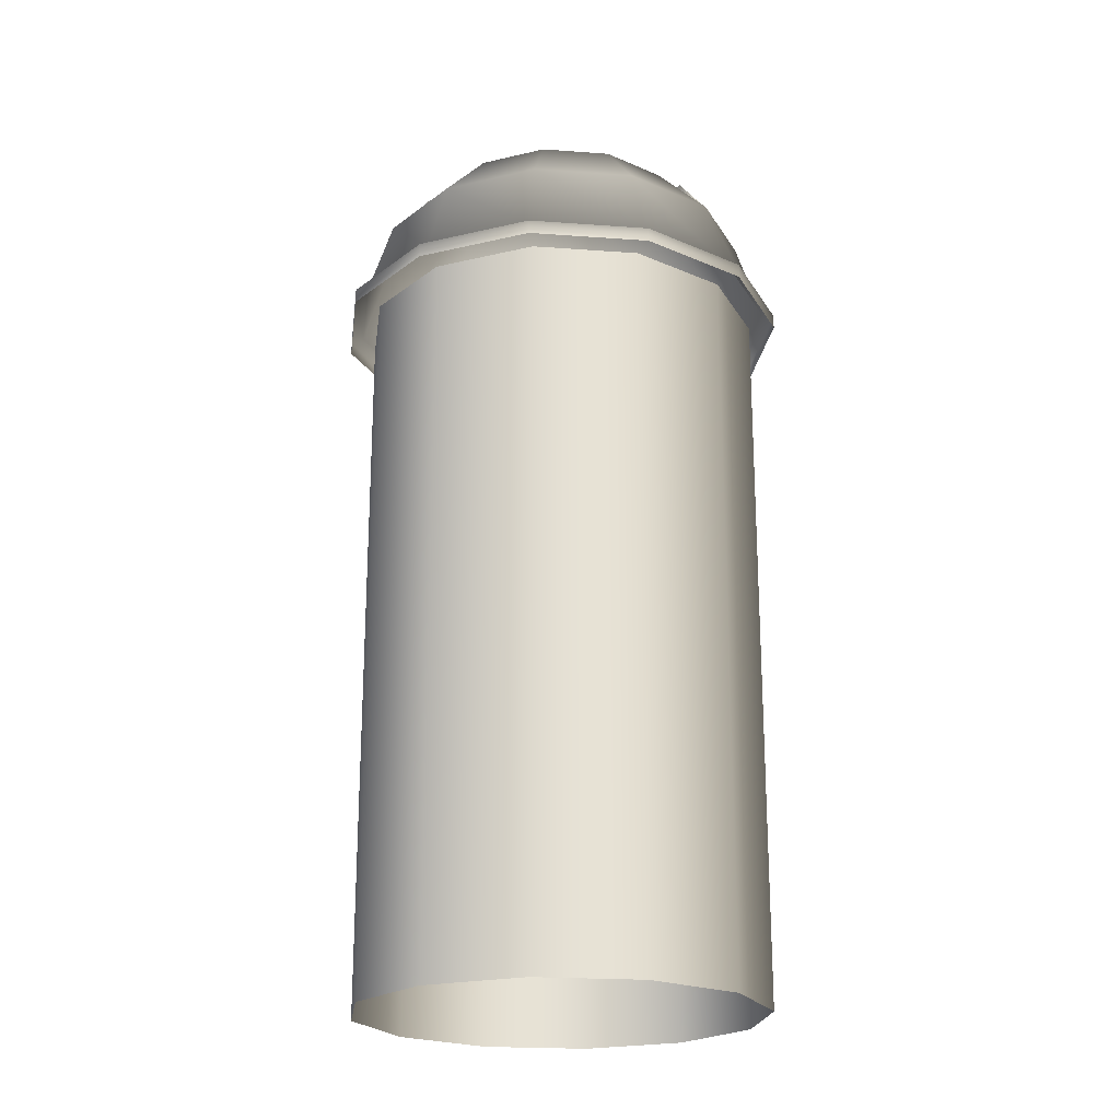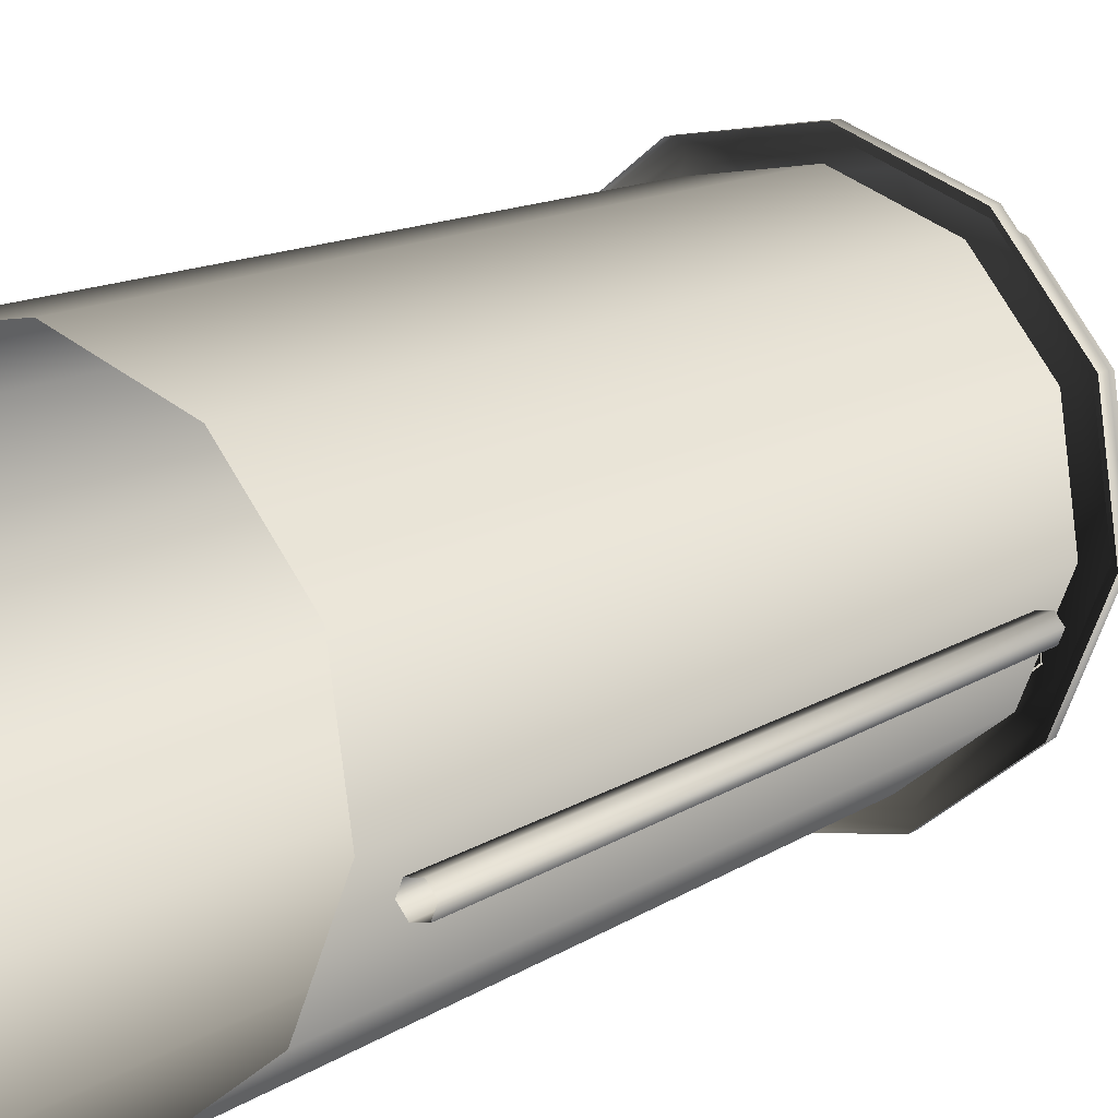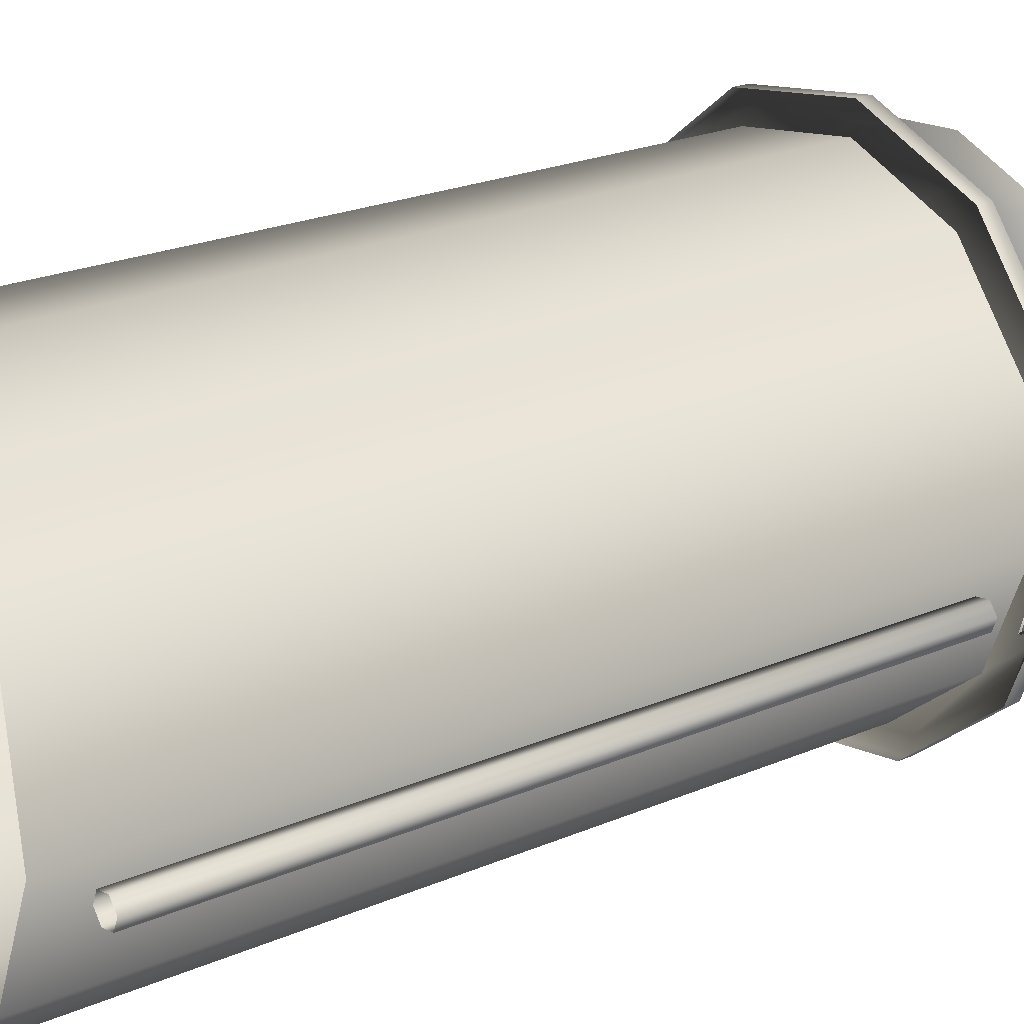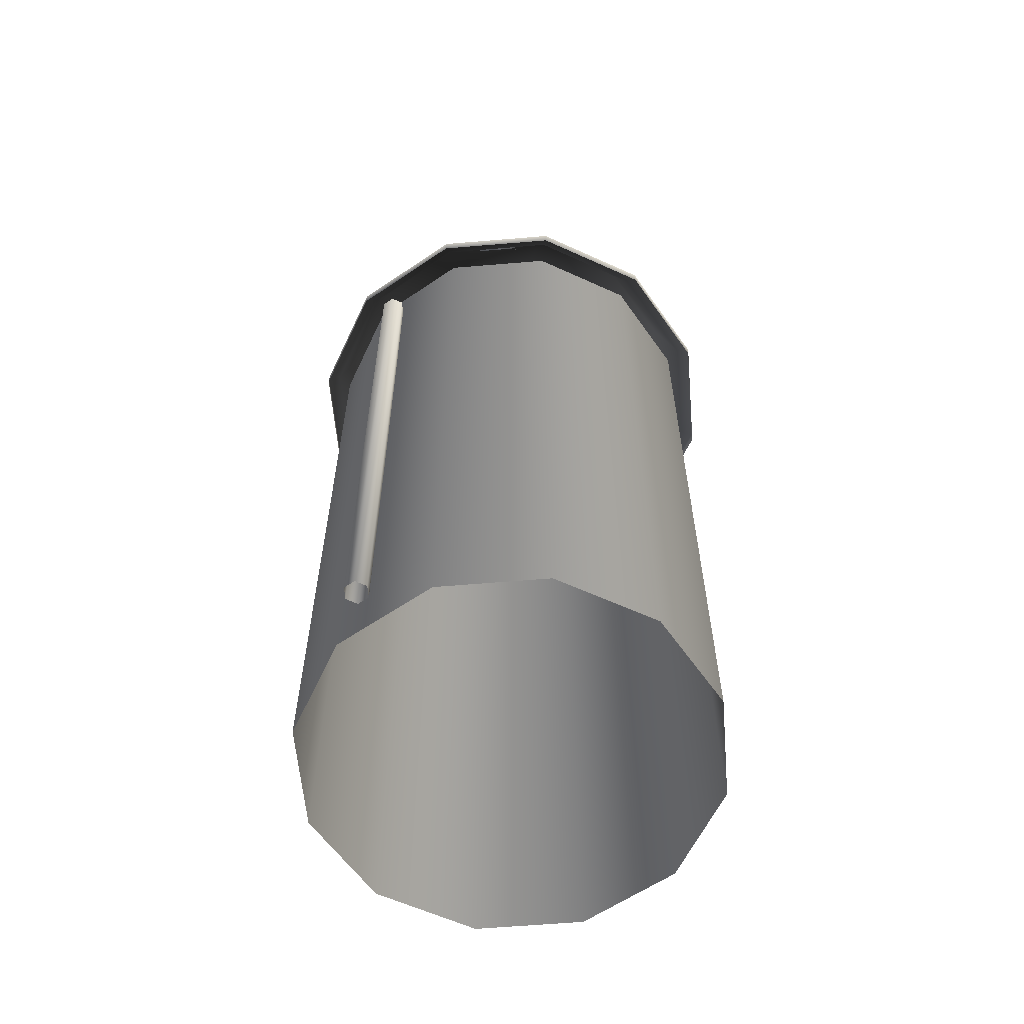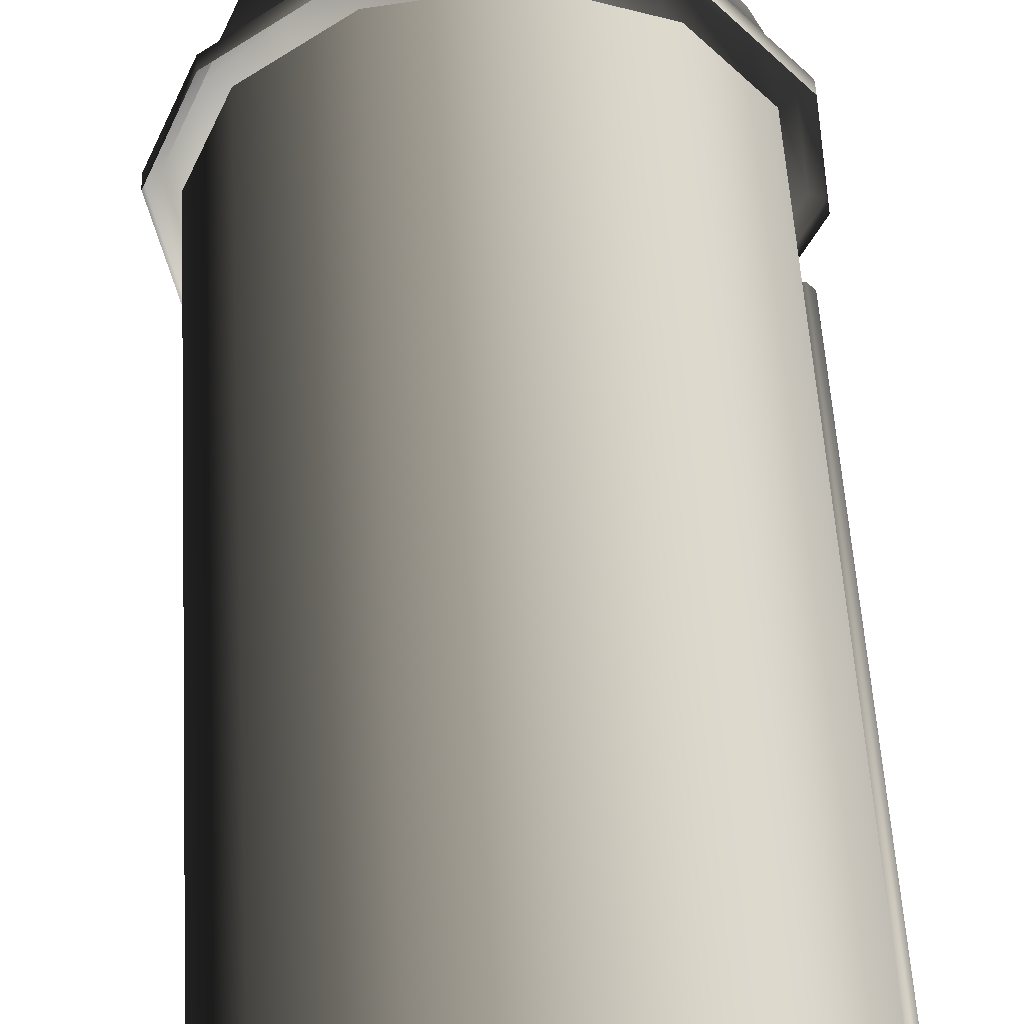
<metadata>
{"format":"obj","ext":"obj","renderer":"f3d","projection":"perspective","resolution":1024,"background":"white","views":[{"elev":-21.6,"azim":-135.6,"up":"+Y"},{"elev":12.5,"azim":33.6,"up":"+Z"},{"elev":21.5,"azim":52.2,"up":"+Z"},{"elev":-60.3,"azim":146.7,"up":"+Y"},{"elev":54.0,"azim":-3.3,"up":"+Z"}]}
</metadata>
<code>
g default
v 194.1 61.29 -49.84
v 191.6 61.17 -51.91
v 191.8 61.71 -51.19
v 193.4 61.72 -49.87
v 191.6 61.17 -51.91
v 189.9 63.99 -50.17
v 190.8 63.56 -49.97
v 191.8 61.71 -51.19
v 192.6 64.01 -48.06
v 194.1 61.29 -49.84
v 193.4 61.72 -49.87
v 192.5 63.57 -48.66
v 189.9 63.99 -50.17
v 192.6 64.01 -48.06
v 192.5 63.57 -48.66
v 190.8 63.56 -49.97
v 190.8 63.56 -49.97
v 192.5 63.57 -48.66
v 192.3 63.39 -48.5
v 190.7 63.39 -49.81
v 192.5 63.57 -48.66
v 193.4 61.72 -49.87
v 193.3 61.55 -49.71
v 192.3 63.39 -48.5
v 191.8 61.71 -51.19
v 190.8 63.56 -49.97
v 190.7 63.39 -49.81
v 191.6 61.53 -51.02
v 193.4 61.72 -49.87
v 191.8 61.71 -51.19
v 191.6 61.53 -51.02
v 193.3 61.55 -49.71
v 191.6 61.53 -51.02
v 190.7 63.39 -49.81
v 192.3 63.39 -48.5
v 193.3 61.55 -49.71
v 191.6 61.17 -51.91
v 194.1 61.29 -49.84
v 193.8 60.88 -49.46
v 191.3 60.76 -51.53
v 189.9 63.99 -50.17
v 191.6 61.17 -51.91
v 191.3 60.76 -51.53
v 189.6 63.59 -49.79
v 182.4 54.02 -56.72
v 190.8 54.02 -55.51
v 191.2 53.76 -56.39
v 182.3 53.76 -57.68
v 174.5 54.02 -53.58
v 182.4 54.02 -56.72
v 182.3 53.76 -57.68
v 174 53.76 -54.35
v 169.3 54.02 -46.93
v 174.5 54.02 -53.58
v 174 53.76 -54.35
v 168.4 53.76 -47.31
v 168.1 54.02 -38.55
v 169.3 54.02 -46.93
v 168.4 53.76 -47.31
v 167.1 53.76 -38.44
v 171.2 54.02 -30.69
v 168.1 54.02 -38.55
v 167.1 53.76 -38.44
v 170.5 53.76 -30.12
v 177.9 54.02 -25.45
v 171.2 54.02 -30.69
v 170.5 53.76 -30.12
v 177.5 53.76 -24.57
v 186.3 54.02 -24.24
v 177.9 54.02 -25.45
v 177.5 53.76 -24.57
v 186.4 53.76 -23.29
v 194.1 54.02 -27.38
v 186.3 54.02 -24.24
v 186.4 53.76 -23.29
v 194.7 53.76 -26.61
v 199.4 54.02 -34.03
v 194.1 54.02 -27.38
v 194.7 53.76 -26.61
v 200.2 53.76 -33.65
v 200.6 54.02 -42.41
v 199.4 54.02 -34.03
v 200.2 53.76 -33.65
v 201.5 53.76 -42.52
v 197.4 54.02 -50.27
v 200.6 54.02 -42.41
v 201.5 53.76 -42.52
v 198.2 53.76 -50.85
v 198.2 53.76 -50.85
v 201.5 53.76 -42.52
v 201.5 52.71 -42.52
v 198.2 52.71 -50.85
v 201.5 53.76 -42.52
v 200.2 53.76 -33.65
v 200.2 52.71 -33.65
v 201.5 52.71 -42.52
v 200.2 53.76 -33.65
v 194.7 53.76 -26.61
v 194.7 52.71 -26.61
v 200.2 52.71 -33.65
v 194.7 53.76 -26.61
v 186.4 53.76 -23.29
v 186.4 52.71 -23.29
v 194.7 52.71 -26.61
v 186.4 53.76 -23.29
v 177.5 53.76 -24.57
v 177.5 52.71 -24.57
v 186.4 52.71 -23.29
v 177.5 53.76 -24.57
v 170.5 53.76 -30.12
v 170.5 52.71 -30.12
v 177.5 52.71 -24.57
v 170.5 53.76 -30.12
v 167.1 53.76 -38.44
v 167.1 52.71 -38.44
v 170.5 52.71 -30.12
v 167.1 53.76 -38.44
v 168.4 53.76 -47.31
v 168.4 52.71 -47.31
v 167.1 52.71 -38.44
v 168.4 53.76 -47.31
v 174 53.76 -54.35
v 174 52.71 -54.35
v 168.4 52.71 -47.31
v 174 53.76 -54.35
v 182.3 53.76 -57.68
v 182.3 52.71 -57.68
v 174 52.71 -54.35
v 182.3 53.76 -57.68
v 191.2 53.76 -56.39
v 191.2 52.71 -56.39
v 182.3 52.71 -57.68
v 197.4 54.02 -50.27
v 198.2 53.76 -50.85
v 191.2 53.76 -56.39
v 190.8 54.02 -55.51
v 198.2 53.76 -50.85
v 198.2 52.71 -50.85
v 191.2 52.71 -56.39
v 191.2 53.76 -56.39
v 200.3 49.41 -45.36
v 200.6 49.41 -44.51
v 200.6 1.633 -44.51
v 200.3 1.633 -45.36
v 200.6 49.41 -44.51
v 200 49.41 -43.79
v 200 1.633 -43.79
v 200.6 1.633 -44.51
v 200 49.41 -43.79
v 199.1 49.41 -43.92
v 199.1 1.633 -43.92
v 200 1.633 -43.79
v 199.1 49.41 -43.92
v 198.8 49.41 -44.77
v 198.8 1.633 -44.77
v 199.1 1.633 -43.92
v 198.8 49.41 -44.77
v 199.4 49.41 -45.5
v 199.4 1.633 -45.5
v 198.8 1.633 -44.77
v 199.4 49.41 -45.5
v 200.3 49.41 -45.36
v 200.3 1.633 -45.36
v 199.4 1.633 -45.5
v 200.6 49.41 -44.51
v 200.3 49.41 -45.36
v 199.4 49.41 -45.5
v 200 49.41 -43.79
v 200.6 49.41 -44.51
v 199.4 49.41 -45.5
v 200 49.41 -43.79
v 199.4 49.41 -45.5
v 198.8 49.41 -44.77
v 199.1 49.41 -43.92
v 200 49.41 -43.79
v 198.8 49.41 -44.77
v 174.9 63.94 -34.73
v 172.7 61.11 -33.82
v 173.1 60.71 -34.01
v 175.3 63.53 -34.92
v 172.7 61.11 -33.82
v 171.4 61.11 -36.8
v 171.8 60.71 -36.99
v 173.1 60.71 -34.01
v 173 61.45 -34.65
v 174.4 63.31 -35.35
v 173.5 63.24 -37.28
v 172.1 61.39 -36.59
v 171.9 61.56 -36.5
v 172.8 61.63 -34.57
v 173 61.45 -34.65
v 172.1 61.39 -36.59
v 172.8 61.63 -34.57
v 174.2 63.48 -35.27
v 174.4 63.31 -35.35
v 173 61.45 -34.65
v 173.3 63.41 -37.2
v 171.9 61.56 -36.5
v 172.1 61.39 -36.59
v 173.5 63.24 -37.28
v 174.2 63.48 -35.27
v 173.3 63.41 -37.2
v 173.5 63.24 -37.28
v 174.4 63.31 -35.35
v 174.9 63.94 -34.73
v 173.4 63.83 -37.83
v 173.3 63.41 -37.2
v 174.2 63.48 -35.27
v 173.4 63.83 -37.83
v 171.4 61.11 -36.8
v 171.9 61.56 -36.5
v 173.3 63.41 -37.2
v 172.7 61.11 -33.82
v 174.9 63.94 -34.73
v 174.2 63.48 -35.27
v 172.8 61.63 -34.57
v 171.4 61.11 -36.8
v 172.7 61.11 -33.82
v 172.8 61.63 -34.57
v 171.9 61.56 -36.5
v 194.1 61.29 -49.84
v 192.6 64.01 -48.06
v 192.3 63.6 -47.68
v 193.8 60.88 -49.46
v 192.6 64.01 -48.06
v 189.9 63.99 -50.17
v 189.6 63.59 -49.79
v 192.3 63.6 -47.68
v 184.3 68.02 -40.48
v 194.2 64.53 -41.66
v 192.3 64.53 -46.45
v 184.3 68.02 -40.48
v 193.5 64.53 -36.55
v 194.2 64.53 -41.66
v 184.3 68.02 -40.48
v 190.3 64.53 -32.49
v 193.5 64.53 -36.55
v 184.3 68.02 -40.48
v 185.5 64.53 -30.58
v 190.3 64.53 -32.49
v 184.3 68.02 -40.48
v 180.4 64.53 -31.32
v 185.5 64.53 -30.58
v 184.3 68.02 -40.48
v 176.3 64.53 -34.51
v 180.4 64.53 -31.32
v 184.3 68.02 -40.48
v 174.4 64.53 -39.31
v 176.3 64.53 -34.51
v 184.3 68.02 -40.48
v 175.2 64.53 -44.42
v 174.4 64.53 -39.31
v 184.3 68.02 -40.48
v 178.4 64.53 -48.47
v 175.2 64.53 -44.42
v 184.3 68.02 -40.48
v 183.1 64.53 -50.39
v 178.4 64.53 -48.47
v 184.3 68.02 -40.48
v 188.3 64.53 -49.65
v 183.1 64.53 -50.39
v 184.3 68.02 -40.48
v 192.3 64.53 -46.45
v 188.3 64.53 -49.65
v 195.9 59.96 -49.13
v 192.3 64.53 -46.45
v 194.2 64.53 -41.66
v 198.7 59.96 -42.18
v 198.7 59.96 -42.18
v 194.2 64.53 -41.66
v 193.5 64.53 -36.55
v 197.6 59.96 -34.79
v 197.6 59.96 -34.79
v 193.5 64.53 -36.55
v 190.3 64.53 -32.49
v 193 59.96 -28.91
v 193 59.96 -28.91
v 190.3 64.53 -32.49
v 185.5 64.53 -30.58
v 186 59.96 -26.14
v 186 59.96 -26.14
v 185.5 64.53 -30.58
v 180.4 64.53 -31.32
v 178.6 59.96 -27.21
v 178.6 59.96 -27.21
v 180.4 64.53 -31.32
v 176.3 64.53 -34.51
v 172.8 59.96 -31.84
v 172.8 59.96 -31.84
v 176.3 64.53 -34.51
v 174.4 64.53 -39.31
v 170 59.96 -38.78
v 170 59.96 -38.78
v 174.4 64.53 -39.31
v 175.2 64.53 -44.42
v 171.1 59.96 -46.18
v 171.1 59.96 -46.18
v 175.2 64.53 -44.42
v 178.4 64.53 -48.47
v 175.7 59.96 -52.05
v 175.7 59.96 -52.05
v 178.4 64.53 -48.47
v 183.1 64.53 -50.39
v 182.6 59.96 -54.82
v 182.6 59.96 -54.82
v 183.1 64.53 -50.39
v 188.3 64.53 -49.65
v 190 59.96 -53.75
v 192.3 64.53 -46.45
v 195.9 59.96 -49.13
v 190 59.96 -53.75
v 188.3 64.53 -49.65
v 197.4 54.02 -50.27
v 195.9 59.96 -49.13
v 198.7 59.96 -42.18
v 200.6 54.02 -42.41
v 200.6 54.02 -42.41
v 198.7 59.96 -42.18
v 197.6 59.96 -34.79
v 199.4 54.02 -34.03
v 199.4 54.02 -34.03
v 197.6 59.96 -34.79
v 193 59.96 -28.91
v 194.1 54.02 -27.38
v 194.1 54.02 -27.38
v 193 59.96 -28.91
v 186 59.96 -26.14
v 186.3 54.02 -24.24
v 186.3 54.02 -24.24
v 186 59.96 -26.14
v 178.6 59.96 -27.21
v 177.9 54.02 -25.45
v 177.9 54.02 -25.45
v 178.6 59.96 -27.21
v 172.8 59.96 -31.84
v 171.2 54.02 -30.69
v 171.2 54.02 -30.69
v 172.8 59.96 -31.84
v 170 59.96 -38.78
v 168.1 54.02 -38.55
v 168.1 54.02 -38.55
v 170 59.96 -38.78
v 171.1 59.96 -46.18
v 169.3 54.02 -46.93
v 169.3 54.02 -46.93
v 171.1 59.96 -46.18
v 175.7 59.96 -52.05
v 174.5 54.02 -53.58
v 174.5 54.02 -53.58
v 175.7 59.96 -52.05
v 182.6 59.96 -54.82
v 182.4 54.02 -56.72
v 182.4 54.02 -56.72
v 182.6 59.96 -54.82
v 190 59.96 -53.75
v 190.8 54.02 -55.51
v 195.9 59.96 -49.13
v 197.4 54.02 -50.27
v 190.8 54.02 -55.51
v 190 59.96 -53.75
v 190.4 52.71 -54.57
v 196.6 52.71 -49.66
v 196.6 -1.67 -49.66
v 190.4 -1.67 -54.57
v 182.5 52.71 -55.7
v 190.4 52.71 -54.57
v 190.4 -1.67 -54.57
v 182.5 -1.67 -55.7
v 175.1 52.71 -52.76
v 182.5 52.71 -55.7
v 182.5 -1.67 -55.7
v 175.1 -1.67 -52.76
v 170.2 52.71 -46.53
v 175.1 52.71 -52.76
v 175.1 -1.67 -52.76
v 170.2 -1.67 -46.53
v 169.1 52.71 -38.67
v 170.2 52.71 -46.53
v 170.2 -1.67 -46.53
v 169.1 -1.67 -38.67
v 172 52.71 -31.31
v 169.1 52.71 -38.67
v 169.1 -1.67 -38.67
v 172 -1.67 -31.31
v 178.3 52.71 -26.4
v 172 52.71 -31.31
v 172 -1.67 -31.31
v 178.3 -1.67 -26.4
v 186.1 52.71 -25.26
v 178.3 52.71 -26.4
v 178.3 -1.67 -26.4
v 186.1 -1.67 -25.26
v 193.5 52.71 -28.21
v 186.1 52.71 -25.26
v 186.1 -1.67 -25.26
v 193.5 -1.67 -28.21
v 198.4 52.71 -34.44
v 193.5 52.71 -28.21
v 193.5 -1.67 -28.21
v 198.4 -1.67 -34.44
v 199.5 52.71 -42.29
v 198.4 52.71 -34.44
v 198.4 -1.67 -34.44
v 199.5 -1.67 -42.29
v 196.6 52.71 -49.66
v 199.5 52.71 -42.29
v 199.5 -1.67 -42.29
v 196.6 -1.67 -49.66
v 184.4 68.8 -40.36
v 185.5 68.04 -41.31
v 184.1 68.04 -41.72
v 184.6 68.04 -38.99
v 184.4 68.8 -40.36
v 183.2 68.04 -39.4
v 173.4 63.83 -37.83
v 174.9 63.94 -34.73
v 175.3 63.53 -34.92
v 173.9 63.43 -38.02
v 171.4 61.11 -36.8
v 173.4 63.83 -37.83
v 173.9 63.43 -38.02
v 171.8 60.71 -36.99
v 183.1 68.04 -40.86
v 184.4 68.8 -40.36
v 184.1 68.04 -41.72
v 183.1 68.04 -40.86
v 183.2 68.04 -39.4
v 184.4 68.8 -40.36
v 185.7 68.04 -39.86
v 184.4 68.8 -40.36
v 184.6 68.04 -38.99
v 185.7 68.04 -39.86
v 185.5 68.04 -41.31
v 184.4 68.8 -40.36
g map_resized:silo:farm_silo_farm_silo_mesh
f 1 2 3 4
f 5 6 7 8
f 9 10 11 12
f 13 14 15 16
f 17 18 19 20
f 21 22 23 24
f 25 26 27 28
f 29 30 31 32
f 33 34 35 36
f 37 38 39 40
f 41 42 43 44
f 45 46 47 48
f 49 50 51 52
f 53 54 55 56
f 57 58 59 60
f 61 62 63 64
f 65 66 67 68
f 69 70 71 72
f 73 74 75 76
f 77 78 79 80
f 81 82 83 84
f 85 86 87 88
f 89 90 91 92
f 93 94 95 96
f 97 98 99 100
f 101 102 103 104
f 105 106 107 108
f 109 110 111 112
f 113 114 115 116
f 117 118 119 120
f 121 122 123 124
f 125 126 127 128
f 129 130 131 132
f 133 134 135 136
f 137 138 139 140
f 141 142 143 144
f 145 146 147 148
f 149 150 151 152
f 153 154 155 156
f 157 158 159 160
f 161 162 163 164
f 165 166 167
f 168 169 170
f 171 172 173
f 174 175 176
f 177 178 179 180
f 181 182 183 184
f 185 186 187 188
f 189 190 191 192
f 193 194 195 196
f 197 198 199 200
f 201 202 203 204
f 205 206 207 208
f 209 210 211 212
f 213 214 215 216
f 217 218 219 220
f 221 222 223 224
f 225 226 227 228
f 229 230 231
f 232 233 234
f 235 236 237
f 238 239 240
f 241 242 243
f 244 245 246
f 247 248 249
f 250 251 252
f 253 254 255
f 256 257 258
f 259 260 261
f 262 263 264
f 265 266 267 268
f 269 270 271 272
f 273 274 275 276
f 277 278 279 280
f 281 282 283 284
f 285 286 287 288
f 289 290 291 292
f 293 294 295 296
f 297 298 299 300
f 301 302 303 304
f 305 306 307 308
f 309 310 311 312
f 313 314 315 316
f 317 318 319 320
f 321 322 323 324
f 325 326 327 328
f 329 330 331 332
f 333 334 335 336
f 337 338 339 340
f 341 342 343 344
f 345 346 347 348
f 349 350 351 352
f 353 354 355 356
f 357 358 359 360
f 361 362 363 364
f 365 366 367 368
f 369 370 371 372
f 373 374 375 376
f 377 378 379 380
f 381 382 383 384
f 385 386 387 388
f 389 390 391 392
f 393 394 395 396
f 397 398 399 400
f 401 402 403 404
f 405 406 407 408
f 409 410 411
f 412 413 414
f 415 416 417 418
f 419 420 421 422
f 423 424 425
f 426 427 428
f 429 430 431
f 432 433 434

</code>
